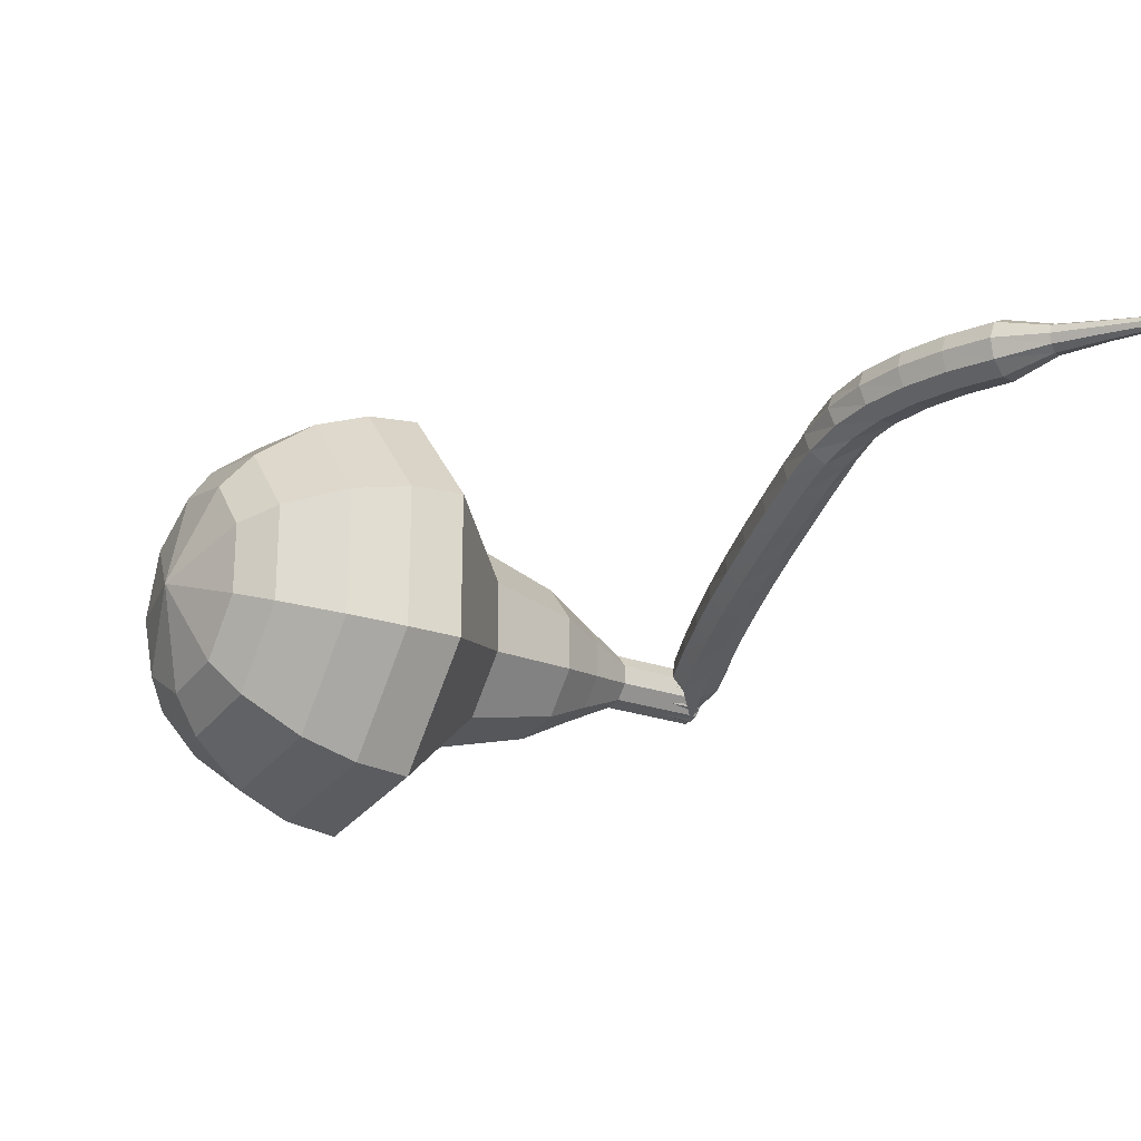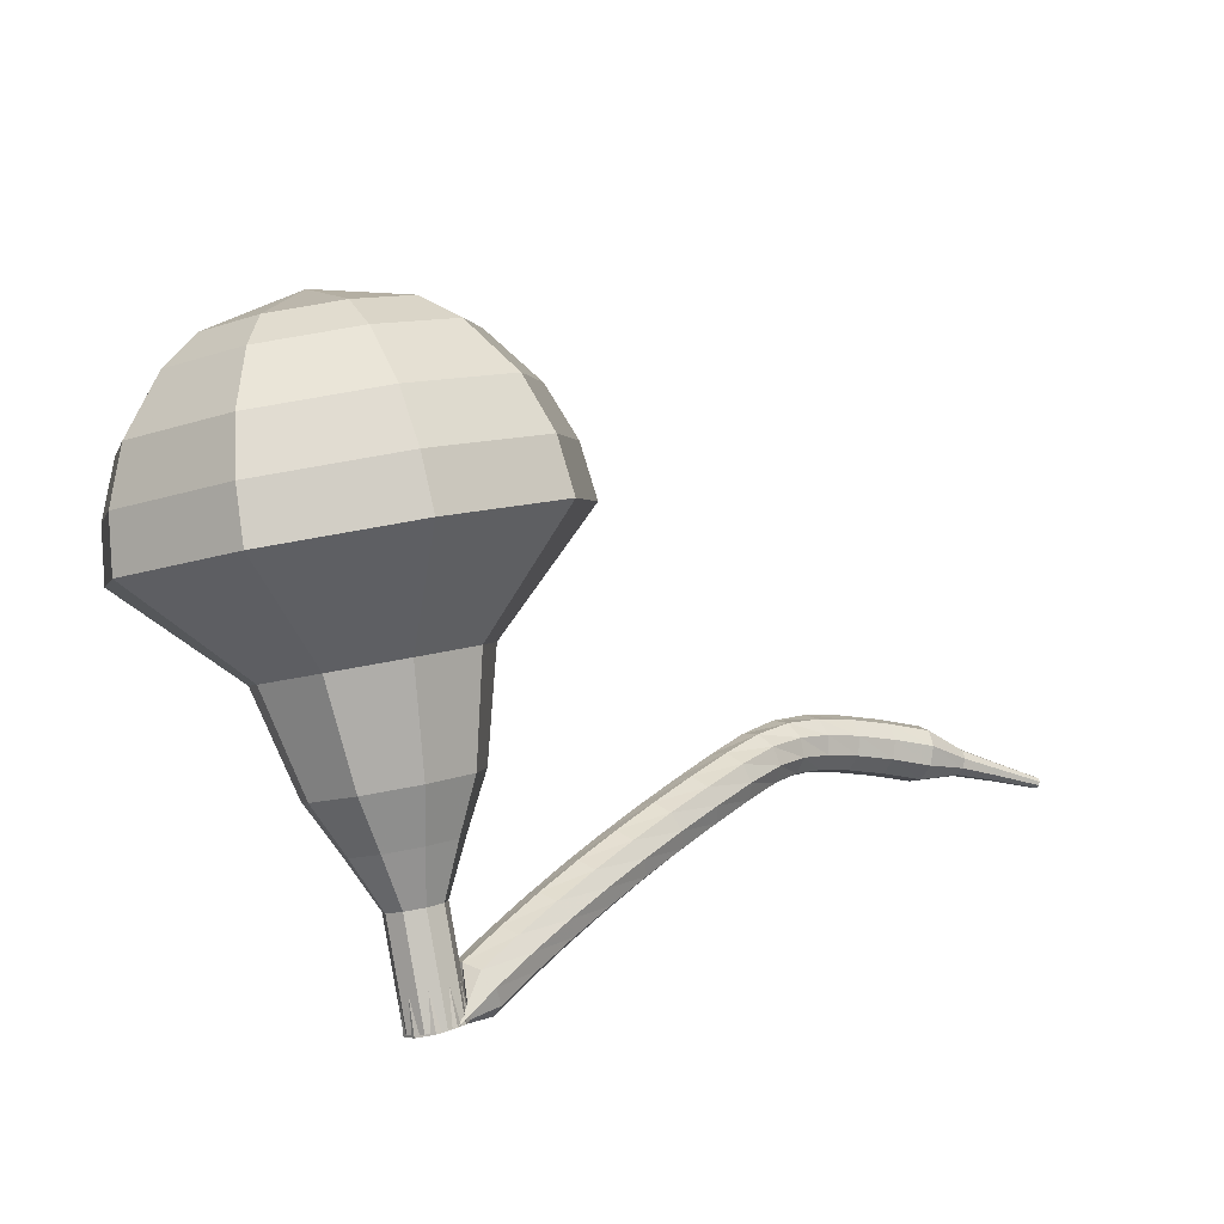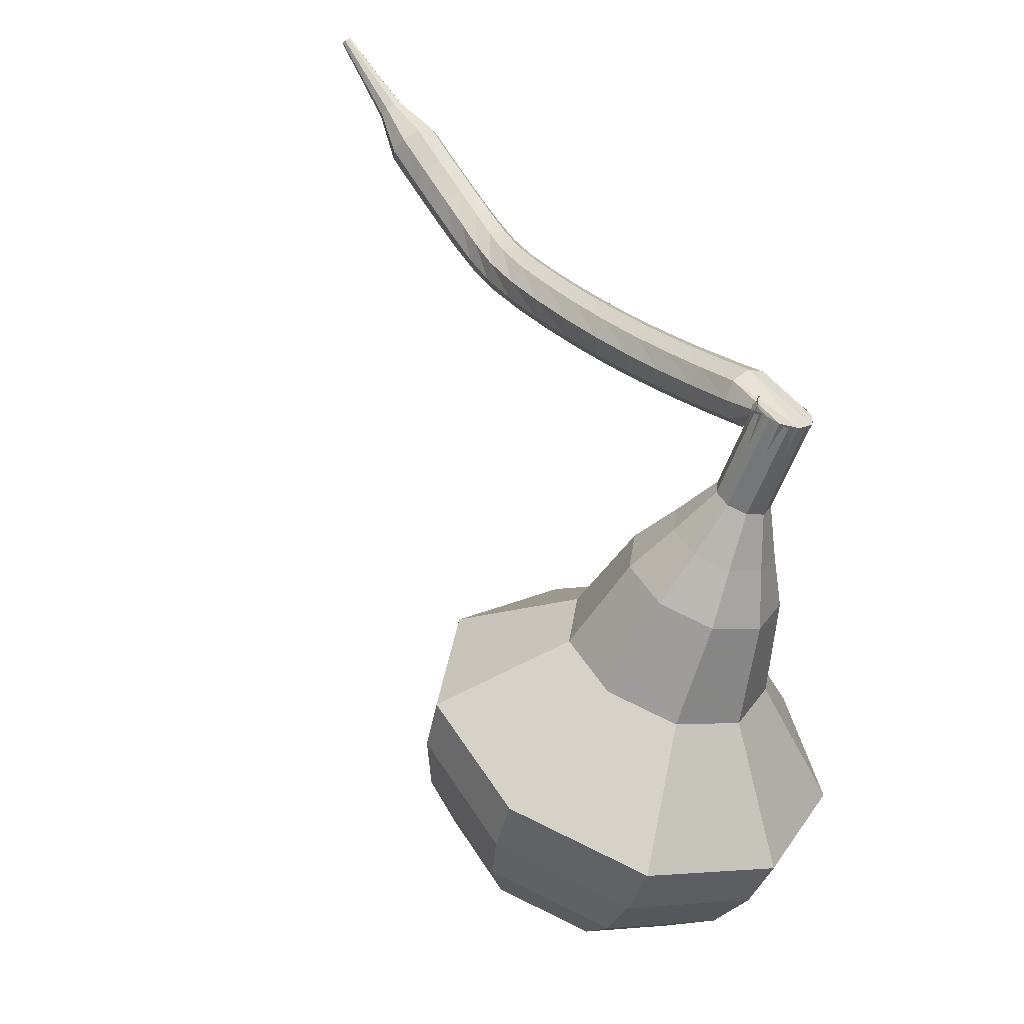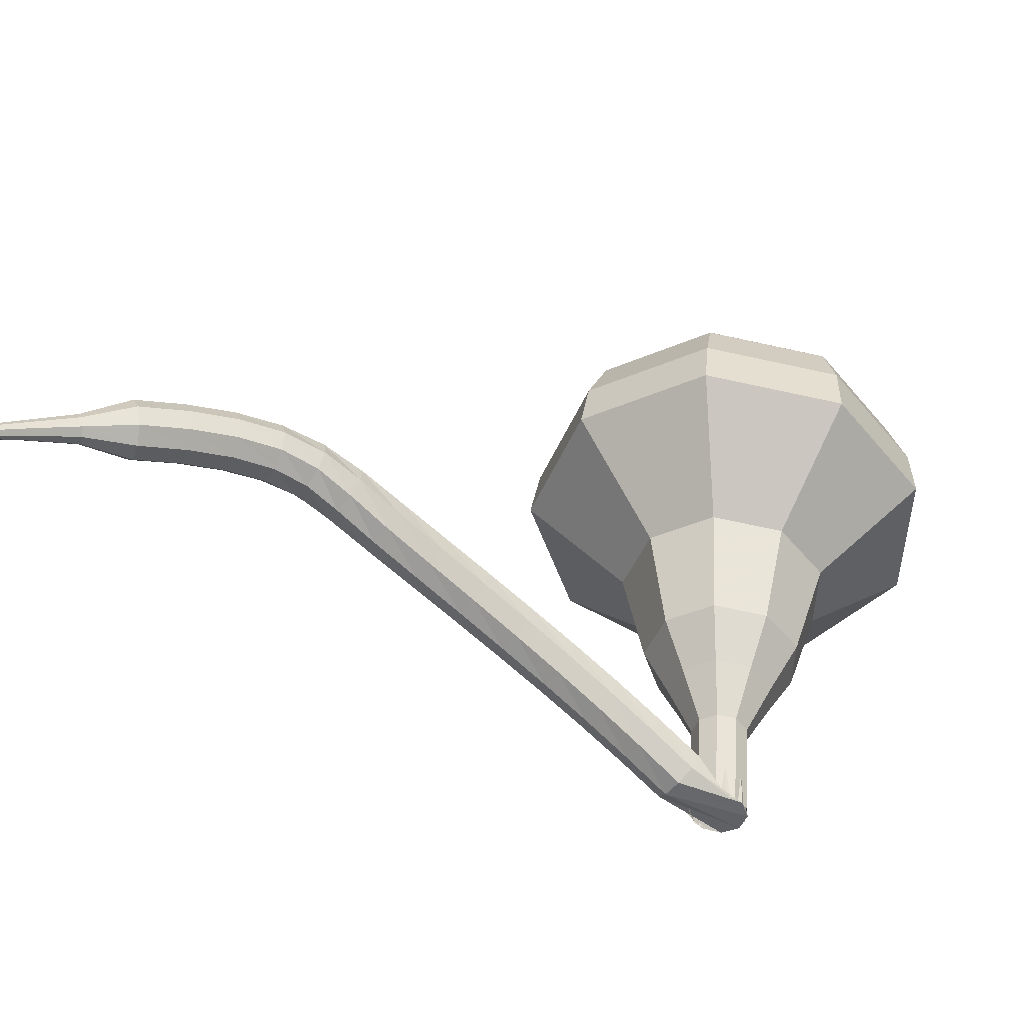
<metadata>
{"format":"obj","ext":"obj","renderer":"f3d","projection":"perspective","resolution":1024,"background":"white","views":[{"elev":23.5,"azim":-126.7,"up":"+Z"},{"elev":23.9,"azim":-177.8,"up":"+Y"},{"elev":-78.7,"azim":-32.2,"up":"+Z"},{"elev":-72.2,"azim":15.1,"up":"+Y"}]}
</metadata>
<code>
g tube1
v 176.9 180 126.7
v 176 181.5 123.8
v 173.3 182.8 122.2
v 170 183.2 122.7
v 167.6 182.7 125.1
v 167.4 181.4 128.3
v 169.3 179.9 130.7
v 172.5 179 131.2
v 175.5 179.1 129.6
v 176.9 180 126.7
v 175.8 181.2 127.1
v 175.2 182.2 124.9
v 173.1 183.1 123.8
v 170.7 183.5 124.2
v 169 183.1 125.9
v 168.8 182.1 128.2
v 170.2 181.1 130
v 172.6 180.4 130.4
v 174.8 180.4 129.2
v 175.8 181.2 127.1
v 172.4 182.8 127.4
v 172.4 182.8 127.4
v 172.4 182.8 127.4
v 172.4 182.8 127.4
v 172.4 182.8 127.4
v 172.4 182.8 127.4
v 172.4 182.8 127.4
v 172.4 182.8 127.4
v 172.4 182.8 127.4
v 172.4 182.8 127.4
v 167.3 163.3 118.9
v 167.6 163.5 118.3
v 168.2 163.4 118
v 168.8 163.2 118.1
v 169.2 163 118.6
v 169.2 162.7 119.2
v 168.7 162.7 119.7
v 168 162.8 119.8
v 167.5 163.1 119.5
v 167.3 163.3 118.9
v 167.6 164.4 120.4
v 167.1 164.3 120.1
v 166.6 163.9 119.9
v 166.5 163.2 120
v 166.7 162.6 120.2
v 167.3 162.5 120.6
v 167.8 162.7 120.9
v 168.1 163.3 121
v 168.1 164 120.8
v 167.6 164.4 120.4
v 166.6 164.7 122
v 166.1 164.7 121.6
v 165.6 164.2 121.4
v 165.5 163.5 121.5
v 165.8 163 121.8
v 166.3 162.8 122.2
v 166.9 163.1 122.5
v 167.2 163.7 122.5
v 167.1 164.3 122.3
v 166.6 164.7 122
v 165.6 165 123.5
v 165 165 123.1
v 164.6 164.5 122.9
v 164.5 163.8 123
v 164.8 163.2 123.3
v 165.3 163.1 123.7
v 165.8 163.4 124
v 166.1 164 124.1
v 166 164.7 123.9
v 165.6 165 123.5
v 164.5 165.3 125
v 163.9 165.2 124.6
v 163.5 164.7 124.4
v 163.4 164 124.5
v 163.8 163.5 124.8
v 164.3 163.4 125.2
v 164.8 163.7 125.5
v 165.1 164.3 125.6
v 164.9 165 125.4
v 164.5 165.3 125
v 163.3 165.6 126.5
v 162.8 165.4 126.2
v 162.4 164.9 126
v 162.4 164.2 126
v 162.7 163.7 126.3
v 163.3 163.6 126.7
v 163.8 164 127
v 164 164.6 127.1
v 163.8 165.2 126.9
v 163.3 165.6 126.5
v 162.2 165.7 128.1
v 161.6 165.6 127.7
v 161.3 165 127.5
v 161.3 164.4 127.6
v 161.6 163.9 127.9
v 162.2 163.8 128.3
v 162.7 164.2 128.6
v 162.9 164.8 128.7
v 162.7 165.4 128.5
v 162.2 165.7 128.1
v 161 165.9 129.6
v 160.5 165.7 129.3
v 160.2 165.1 129.1
v 160.2 164.5 129.1
v 160.6 164 129.4
v 161.1 163.9 129.8
v 161.6 164.3 130.1
v 161.8 165 130.2
v 161.5 165.6 130
v 161 165.9 129.6
v 159.9 166 131.2
v 159.4 165.8 130.8
v 159.1 165.2 130.6
v 159.1 164.5 130.7
v 159.5 164.1 131
v 160.1 164 131.4
v 160.5 164.4 131.7
v 160.7 165.1 131.7
v 160.4 165.7 131.6
v 159.9 166 131.2
v 158.8 166 132.6
v 158.3 165.7 132.2
v 158.1 165.1 132
v 158.2 164.5 132.1
v 158.7 164 132.4
v 159.2 164.1 132.8
v 159.6 164.5 133.1
v 159.7 165.2 133.1
v 159.4 165.8 132.9
v 158.8 166 132.6
v 157.8 165.9 133.7
v 157.4 165.5 133.3
v 157.3 164.9 133
v 157.5 164.3 133.1
v 158 163.9 133.5
v 158.5 164 133.9
v 158.8 164.5 134.3
v 158.7 165.2 134.4
v 158.3 165.7 134.1
v 157.8 165.9 133.7
v 156.8 165.6 134.7
v 156.4 165.2 134.2
v 156.4 164.6 133.9
v 156.7 164 134
v 157.1 163.7 134.4
v 157.6 163.8 134.9
v 157.7 164.3 135.3
v 157.6 165 135.4
v 157.2 165.5 135.2
v 156.8 165.6 134.7
v 155.6 165.1 135.5
v 155.3 164.8 135
v 155.4 164.2 134.7
v 155.7 163.6 134.8
v 156.1 163.3 135.2
v 156.4 163.4 135.8
v 156.5 163.9 136.2
v 156.3 164.5 136.3
v 156 165 136
v 155.6 165.1 135.5
v 154.2 164.6 136.3
v 154.1 164.3 135.7
v 154.1 163.7 135.4
v 154.4 163.1 135.5
v 154.8 162.8 136
v 155.1 162.9 136.6
v 155.1 163.4 137
v 154.9 164 137.1
v 154.6 164.5 136.8
v 154.2 164.6 136.3
v 152.8 164.1 137
v 152.7 163.8 136.4
v 152.8 163.2 136
v 153.1 162.6 136.2
v 153.4 162.2 136.6
v 153.7 162.3 137.3
v 153.7 162.8 137.8
v 153.5 163.4 137.9
v 153.1 163.9 137.5
v 152.8 164.1 137
v 151.5 163 137.6
v 151.5 162.8 137.3
v 151.5 162.5 137.1
v 151.7 162.2 137.2
v 151.9 162.1 137.4
v 152 162.1 137.7
v 152 162.4 138
v 151.8 162.7 138
v 151.7 162.9 137.9
v 151.5 163 137.6
v 150.1 162.2 138.1
v 150.1 162.1 137.9
v 150.1 161.9 137.8
v 150.2 161.7 137.9
v 150.3 161.6 138
v 150.4 161.6 138.2
v 150.4 161.7 138.4
v 150.3 162 138.4
v 150.2 162.1 138.3
v 150.1 162.2 138.1
v 148.6 161.4 138.7
v 148.6 161.3 138.6
v 148.6 161.2 138.5
v 148.7 161.1 138.5
v 148.8 161 138.6
v 148.8 161 138.7
v 148.8 161.1 138.8
v 148.8 161.2 138.9
v 148.7 161.3 138.8
v 148.6 161.4 138.7
f 1 2 12
f 12 11 1
f 2 3 13
f 13 12 2
f 3 4 14
f 14 13 3
f 4 5 15
f 15 14 4
f 5 6 16
f 16 15 5
f 6 7 17
f 17 16 6
f 7 8 18
f 18 17 7
f 8 9 19
f 19 18 8
f 9 10 20
f 20 19 9
f 11 12 22
f 22 21 11
f 12 13 23
f 23 22 12
f 13 14 24
f 24 23 13
f 14 15 25
f 25 24 14
f 15 16 26
f 26 25 15
f 16 17 27
f 27 26 16
f 17 18 28
f 28 27 17
f 18 19 29
f 29 28 18
f 19 20 30
f 30 29 19
f 21 22 32
f 32 31 21
f 22 23 33
f 33 32 22
f 23 24 34
f 34 33 23
f 24 25 35
f 35 34 24
f 25 26 36
f 36 35 25
f 26 27 37
f 37 36 26
f 27 28 38
f 38 37 27
f 28 29 39
f 39 38 28
f 29 30 40
f 40 39 29
f 31 32 42
f 42 41 31
f 32 33 43
f 43 42 32
f 33 34 44
f 44 43 33
f 34 35 45
f 45 44 34
f 35 36 46
f 46 45 35
f 36 37 47
f 47 46 36
f 37 38 48
f 48 47 37
f 38 39 49
f 49 48 38
f 39 40 50
f 50 49 39
f 41 42 52
f 52 51 41
f 42 43 53
f 53 52 42
f 43 44 54
f 54 53 43
f 44 45 55
f 55 54 44
f 45 46 56
f 56 55 45
f 46 47 57
f 57 56 46
f 47 48 58
f 58 57 47
f 48 49 59
f 59 58 48
f 49 50 60
f 60 59 49
f 51 52 62
f 62 61 51
f 52 53 63
f 63 62 52
f 53 54 64
f 64 63 53
f 54 55 65
f 65 64 54
f 55 56 66
f 66 65 55
f 56 57 67
f 67 66 56
f 57 58 68
f 68 67 57
f 58 59 69
f 69 68 58
f 59 60 70
f 70 69 59
f 61 62 72
f 72 71 61
f 62 63 73
f 73 72 62
f 63 64 74
f 74 73 63
f 64 65 75
f 75 74 64
f 65 66 76
f 76 75 65
f 66 67 77
f 77 76 66
f 67 68 78
f 78 77 67
f 68 69 79
f 79 78 68
f 69 70 80
f 80 79 69
f 71 72 82
f 82 81 71
f 72 73 83
f 83 82 72
f 73 74 84
f 84 83 73
f 74 75 85
f 85 84 74
f 75 76 86
f 86 85 75
f 76 77 87
f 87 86 76
f 77 78 88
f 88 87 77
f 78 79 89
f 89 88 78
f 79 80 90
f 90 89 79
f 81 82 92
f 92 91 81
f 82 83 93
f 93 92 82
f 83 84 94
f 94 93 83
f 84 85 95
f 95 94 84
f 85 86 96
f 96 95 85
f 86 87 97
f 97 96 86
f 87 88 98
f 98 97 87
f 88 89 99
f 99 98 88
f 89 90 100
f 100 99 89
f 91 92 102
f 102 101 91
f 92 93 103
f 103 102 92
f 93 94 104
f 104 103 93
f 94 95 105
f 105 104 94
f 95 96 106
f 106 105 95
f 96 97 107
f 107 106 96
f 97 98 108
f 108 107 97
f 98 99 109
f 109 108 98
f 99 100 110
f 110 109 99
f 101 102 112
f 112 111 101
f 102 103 113
f 113 112 102
f 103 104 114
f 114 113 103
f 104 105 115
f 115 114 104
f 105 106 116
f 116 115 105
f 106 107 117
f 117 116 106
f 107 108 118
f 118 117 107
f 108 109 119
f 119 118 108
f 109 110 120
f 120 119 109
f 111 112 122
f 122 121 111
f 112 113 123
f 123 122 112
f 113 114 124
f 124 123 113
f 114 115 125
f 125 124 114
f 115 116 126
f 126 125 115
f 116 117 127
f 127 126 116
f 117 118 128
f 128 127 117
f 118 119 129
f 129 128 118
f 119 120 130
f 130 129 119
f 121 122 132
f 132 131 121
f 122 123 133
f 133 132 122
f 123 124 134
f 134 133 123
f 124 125 135
f 135 134 124
f 125 126 136
f 136 135 125
f 126 127 137
f 137 136 126
f 127 128 138
f 138 137 127
f 128 129 139
f 139 138 128
f 129 130 140
f 140 139 129
f 131 132 142
f 142 141 131
f 132 133 143
f 143 142 132
f 133 134 144
f 144 143 133
f 134 135 145
f 145 144 134
f 135 136 146
f 146 145 135
f 136 137 147
f 147 146 136
f 137 138 148
f 148 147 137
f 138 139 149
f 149 148 138
f 139 140 150
f 150 149 139
f 141 142 152
f 152 151 141
f 142 143 153
f 153 152 142
f 143 144 154
f 154 153 143
f 144 145 155
f 155 154 144
f 145 146 156
f 156 155 145
f 146 147 157
f 157 156 146
f 147 148 158
f 158 157 147
f 148 149 159
f 159 158 148
f 149 150 160
f 160 159 149
f 151 152 162
f 162 161 151
f 152 153 163
f 163 162 152
f 153 154 164
f 164 163 153
f 154 155 165
f 165 164 154
f 155 156 166
f 166 165 155
f 156 157 167
f 167 166 156
f 157 158 168
f 168 167 157
f 158 159 169
f 169 168 158
f 159 160 170
f 170 169 159
f 161 162 172
f 172 171 161
f 162 163 173
f 173 172 162
f 163 164 174
f 174 173 163
f 164 165 175
f 175 174 164
f 165 166 176
f 176 175 165
f 166 167 177
f 177 176 166
f 167 168 178
f 178 177 167
f 168 169 179
f 179 178 168
f 169 170 180
f 180 179 169
f 171 172 182
f 182 181 171
f 172 173 183
f 183 182 172
f 173 174 184
f 184 183 173
f 174 175 185
f 185 184 174
f 175 176 186
f 186 185 175
f 176 177 187
f 187 186 176
f 177 178 188
f 188 187 177
f 178 179 189
f 189 188 178
f 179 180 190
f 190 189 179
f 181 182 192
f 192 191 181
f 182 183 193
f 193 192 182
f 183 184 194
f 194 193 183
f 184 185 195
f 195 194 184
f 185 186 196
f 196 195 185
f 186 187 197
f 197 196 186
f 187 188 198
f 198 197 187
f 188 189 199
f 199 198 188
f 189 190 200
f 200 199 189
f 191 192 202
f 202 201 191
f 192 193 203
f 203 202 192
f 193 194 204
f 204 203 193
f 194 195 205
f 205 204 194
f 195 196 206
f 206 205 195
f 196 197 207
f 207 206 196
f 197 198 208
f 208 207 197
f 198 199 209
f 209 208 198
f 199 200 210
f 210 209 199
v 169.3 162.9 118.9
v 169.1 163.2 118.3
v 168.5 163.4 118
v 167.9 163.5 118.1
v 167.4 163.4 118.6
v 167.3 163.2 119.2
v 167.7 162.9 119.7
v 168.4 162.7 119.8
v 169 162.7 119.5
v 169.3 162.9 118.9
v 169.6 164.5 119.6
v 169.4 164.8 119
v 168.9 165 118.7
v 168.2 165.1 118.8
v 167.7 165 119.3
v 167.7 164.8 119.9
v 168.1 164.5 120.4
v 168.7 164.3 120.5
v 169.3 164.3 120.2
v 169.6 164.5 119.6
v 169.9 166.1 120.3
v 169.8 166.4 119.7
v 169.2 166.7 119.4
v 168.5 166.8 119.5
v 168.1 166.6 120
v 168 166.4 120.6
v 168.4 166.1 121.1
v 169.1 165.9 121.2
v 169.7 165.9 120.9
v 169.9 166.1 120.3
v 171.1 167.5 121
v 170.8 168.1 119.9
v 169.8 168.6 119.3
v 168.5 168.7 119.5
v 167.6 168.5 120.4
v 167.5 168 121.6
v 168.3 167.5 122.5
v 169.5 167.2 122.7
v 170.6 167.2 122.1
v 171.1 167.5 121
v 172.4 169 121.7
v 171.9 169.8 120
v 170.3 170.5 119.1
v 168.5 170.8 119.5
v 167.1 170.5 120.8
v 167 169.7 122.6
v 168.1 168.9 123.9
v 169.9 168.4 124.2
v 171.6 168.4 123.4
v 172.4 169 121.7
v 174 172 123.1
v 173.3 173.1 120.9
v 171.3 174.1 119.7
v 168.7 174.4 120.1
v 167 174 121.9
v 166.8 173 124.3
v 168.2 171.9 126.1
v 170.7 171.2 126.5
v 172.9 171.3 125.3
v 174 172 123.1
v 178.3 174.5 124.5
v 177 176.7 120.1
v 172.9 178.6 117.7
v 167.9 179.3 118.5
v 164.3 178.4 122.1
v 163.9 176.5 126.9
v 166.8 174.3 130.5
v 171.7 172.9 131.3
v 176.2 173 128.9
v 178.3 174.5 124.5
v 178.5 176.2 125.2
v 177.2 178.3 120.9
v 173.2 180.2 118.7
v 168.3 180.8 119.4
v 164.9 180 122.9
v 164.5 178.1 127.5
v 167.3 176 131
v 172 174.7 131.8
v 176.4 174.8 129.5
v 178.5 176.2 125.2
v 178.1 178 126
v 176.9 180 122.1
v 173.3 181.6 120.1
v 169 182.2 120.8
v 165.9 181.5 123.9
v 165.6 179.8 128
v 168.1 177.9 131.1
v 172.3 176.7 131.9
v 176.2 176.8 129.8
v 178.1 178 126
v 176.9 180 126.7
v 176 181.5 123.8
v 173.3 182.8 122.2
v 170 183.2 122.7
v 167.6 182.7 125.1
v 167.4 181.4 128.3
v 169.3 179.9 130.7
v 172.5 179 131.2
v 175.5 179.1 129.6
v 176.9 180 126.7
v 175.8 181.2 127.1
v 175.2 182.2 124.9
v 173.1 183.1 123.8
v 170.7 183.5 124.2
v 169 183.1 125.9
v 168.8 182.1 128.2
v 170.2 181.1 130
v 172.6 180.4 130.4
v 174.8 180.4 129.2
v 175.8 181.2 127.1
v 172.4 182.8 127.4
v 172.4 182.8 127.4
v 172.4 182.8 127.4
v 172.4 182.8 127.4
v 172.4 182.8 127.4
v 172.4 182.8 127.4
v 172.4 182.8 127.4
v 172.4 182.8 127.4
v 172.4 182.8 127.4
v 172.4 182.8 127.4
f 211 212 222
f 222 221 211
f 212 213 223
f 223 222 212
f 213 214 224
f 224 223 213
f 214 215 225
f 225 224 214
f 215 216 226
f 226 225 215
f 216 217 227
f 227 226 216
f 217 218 228
f 228 227 217
f 218 219 229
f 229 228 218
f 219 220 230
f 230 229 219
f 221 222 232
f 232 231 221
f 222 223 233
f 233 232 222
f 223 224 234
f 234 233 223
f 224 225 235
f 235 234 224
f 225 226 236
f 236 235 225
f 226 227 237
f 237 236 226
f 227 228 238
f 238 237 227
f 228 229 239
f 239 238 228
f 229 230 240
f 240 239 229
f 231 232 242
f 242 241 231
f 232 233 243
f 243 242 232
f 233 234 244
f 244 243 233
f 234 235 245
f 245 244 234
f 235 236 246
f 246 245 235
f 236 237 247
f 247 246 236
f 237 238 248
f 248 247 237
f 238 239 249
f 249 248 238
f 239 240 250
f 250 249 239
f 241 242 252
f 252 251 241
f 242 243 253
f 253 252 242
f 243 244 254
f 254 253 243
f 244 245 255
f 255 254 244
f 245 246 256
f 256 255 245
f 246 247 257
f 257 256 246
f 247 248 258
f 258 257 247
f 248 249 259
f 259 258 248
f 249 250 260
f 260 259 249
f 251 252 262
f 262 261 251
f 252 253 263
f 263 262 252
f 253 254 264
f 264 263 253
f 254 255 265
f 265 264 254
f 255 256 266
f 266 265 255
f 256 257 267
f 267 266 256
f 257 258 268
f 268 267 257
f 258 259 269
f 269 268 258
f 259 260 270
f 270 269 259
f 261 262 272
f 272 271 261
f 262 263 273
f 273 272 262
f 263 264 274
f 274 273 263
f 264 265 275
f 275 274 264
f 265 266 276
f 276 275 265
f 266 267 277
f 277 276 266
f 267 268 278
f 278 277 267
f 268 269 279
f 279 278 268
f 269 270 280
f 280 279 269
f 271 272 282
f 282 281 271
f 272 273 283
f 283 282 272
f 273 274 284
f 284 283 273
f 274 275 285
f 285 284 274
f 275 276 286
f 286 285 275
f 276 277 287
f 287 286 276
f 277 278 288
f 288 287 277
f 278 279 289
f 289 288 278
f 279 280 290
f 290 289 279
f 281 282 292
f 292 291 281
f 282 283 293
f 293 292 282
f 283 284 294
f 294 293 283
f 284 285 295
f 295 294 284
f 285 286 296
f 296 295 285
f 286 287 297
f 297 296 286
f 287 288 298
f 298 297 287
f 288 289 299
f 299 298 288
f 289 290 300
f 300 299 289
f 291 292 302
f 302 301 291
f 292 293 303
f 303 302 292
f 293 294 304
f 304 303 293
f 294 295 305
f 305 304 294
f 295 296 306
f 306 305 295
f 296 297 307
f 307 306 296
f 297 298 308
f 308 307 297
f 298 299 309
f 309 308 298
f 299 300 310
f 310 309 299
f 301 302 312
f 312 311 301
f 302 303 313
f 313 312 302
f 303 304 314
f 314 313 303
f 304 305 315
f 315 314 304
f 305 306 316
f 316 315 305
f 306 307 317
f 317 316 306
f 307 308 318
f 318 317 307
f 308 309 319
f 319 318 308
f 309 310 320
f 320 319 309
f 311 312 322
f 322 321 311
f 312 313 323
f 323 322 312
f 313 314 324
f 324 323 313
f 314 315 325
f 325 324 314
f 315 316 326
f 326 325 315
f 316 317 327
f 327 326 316
f 317 318 328
f 328 327 317
f 318 319 329
f 329 328 318
f 319 320 330
f 330 329 319
g

</code>
